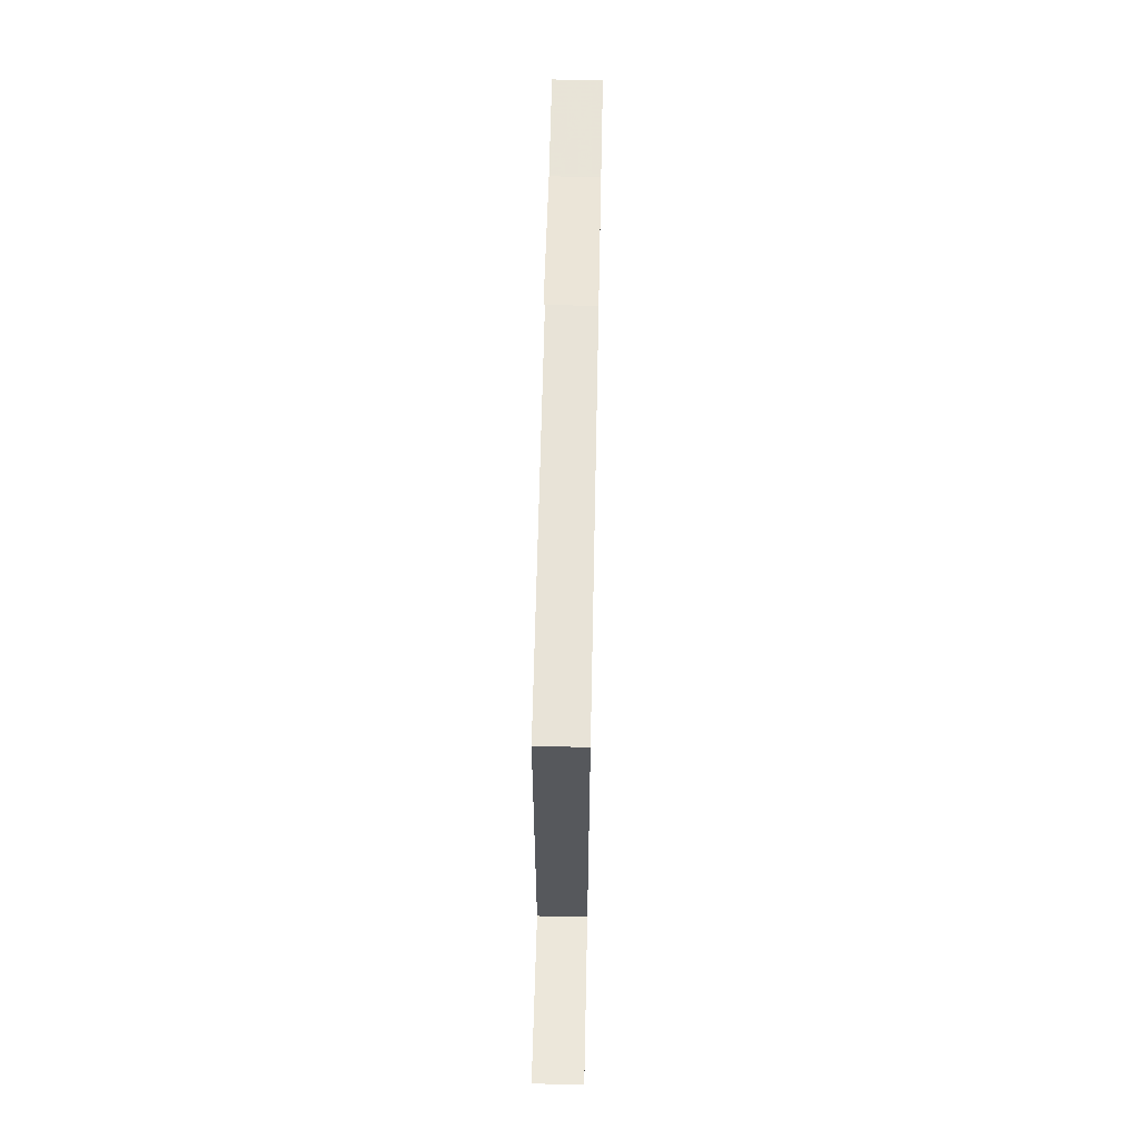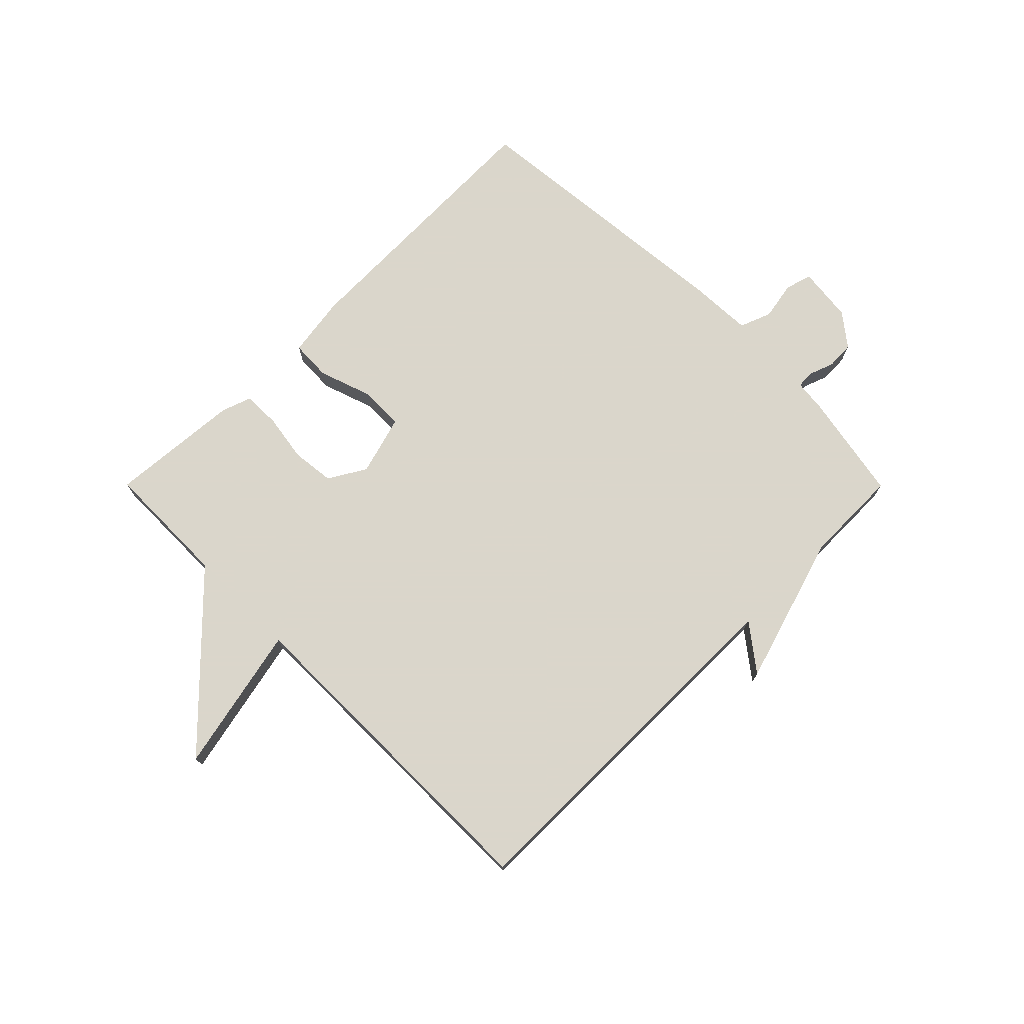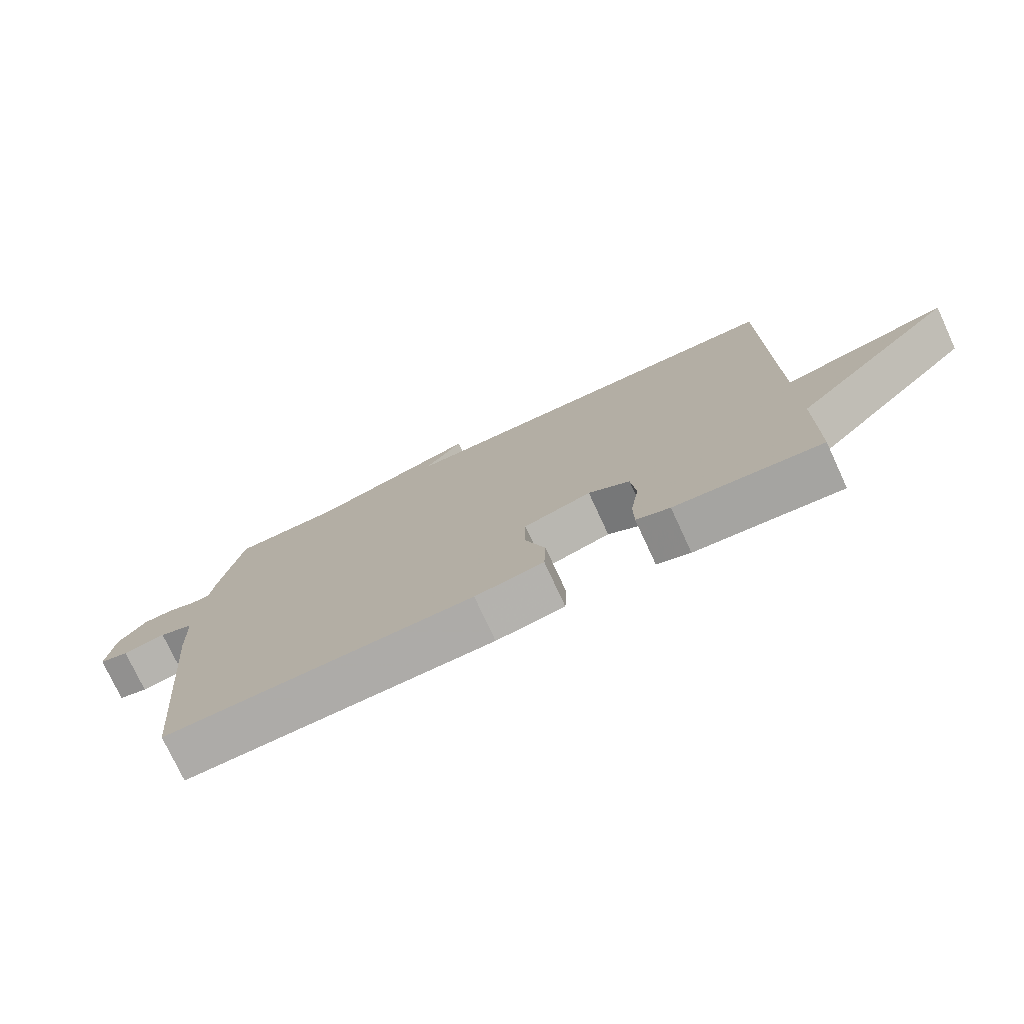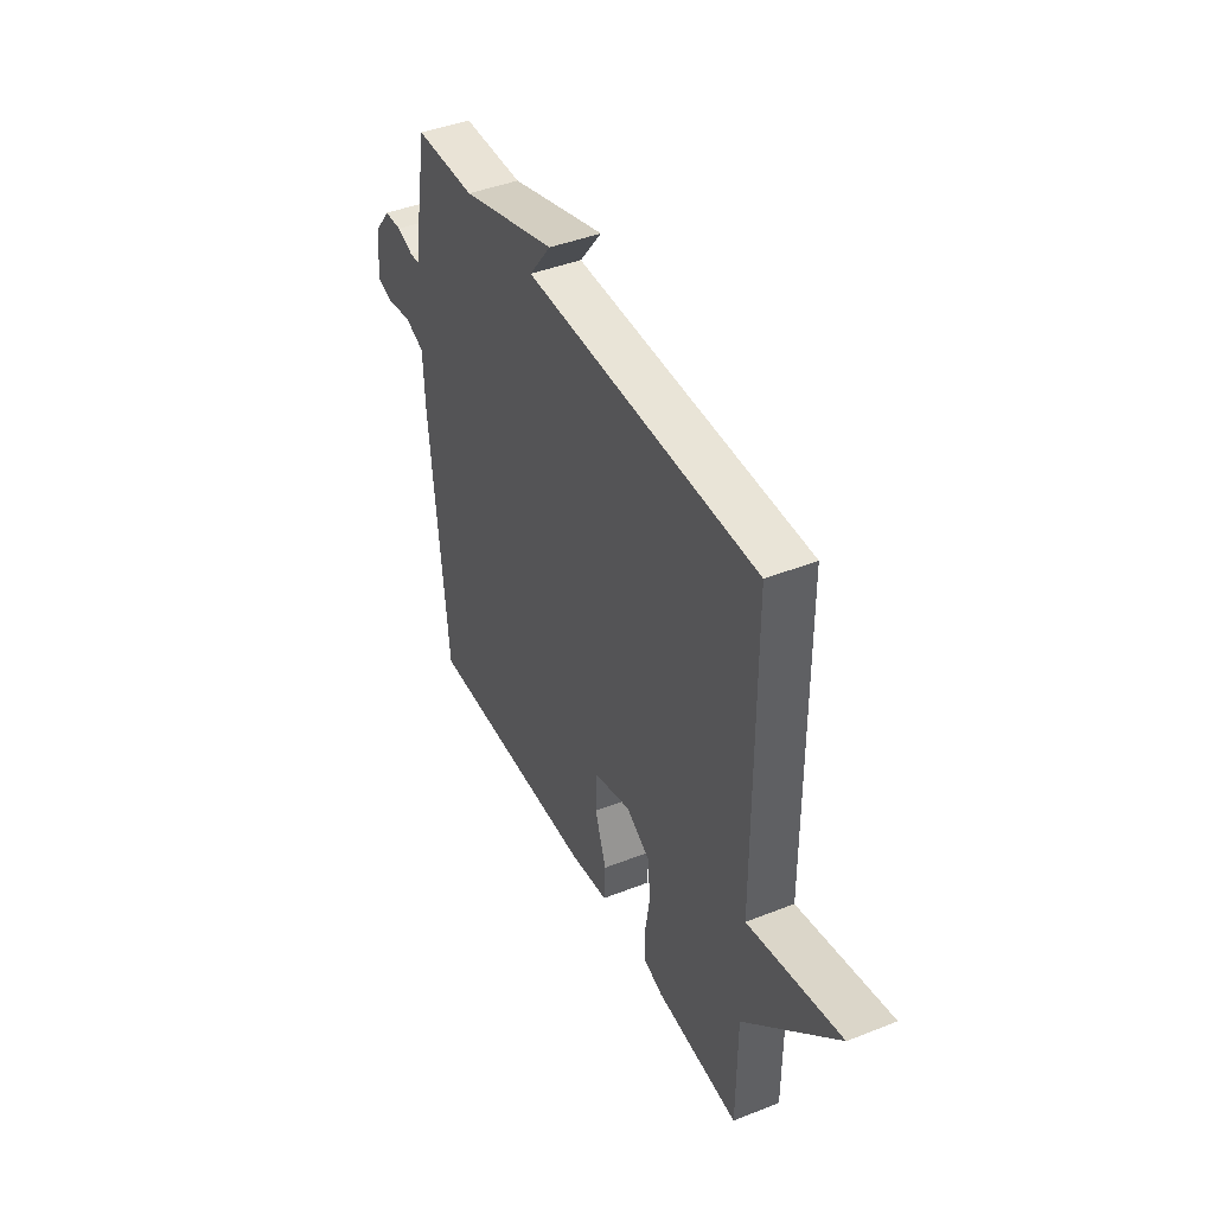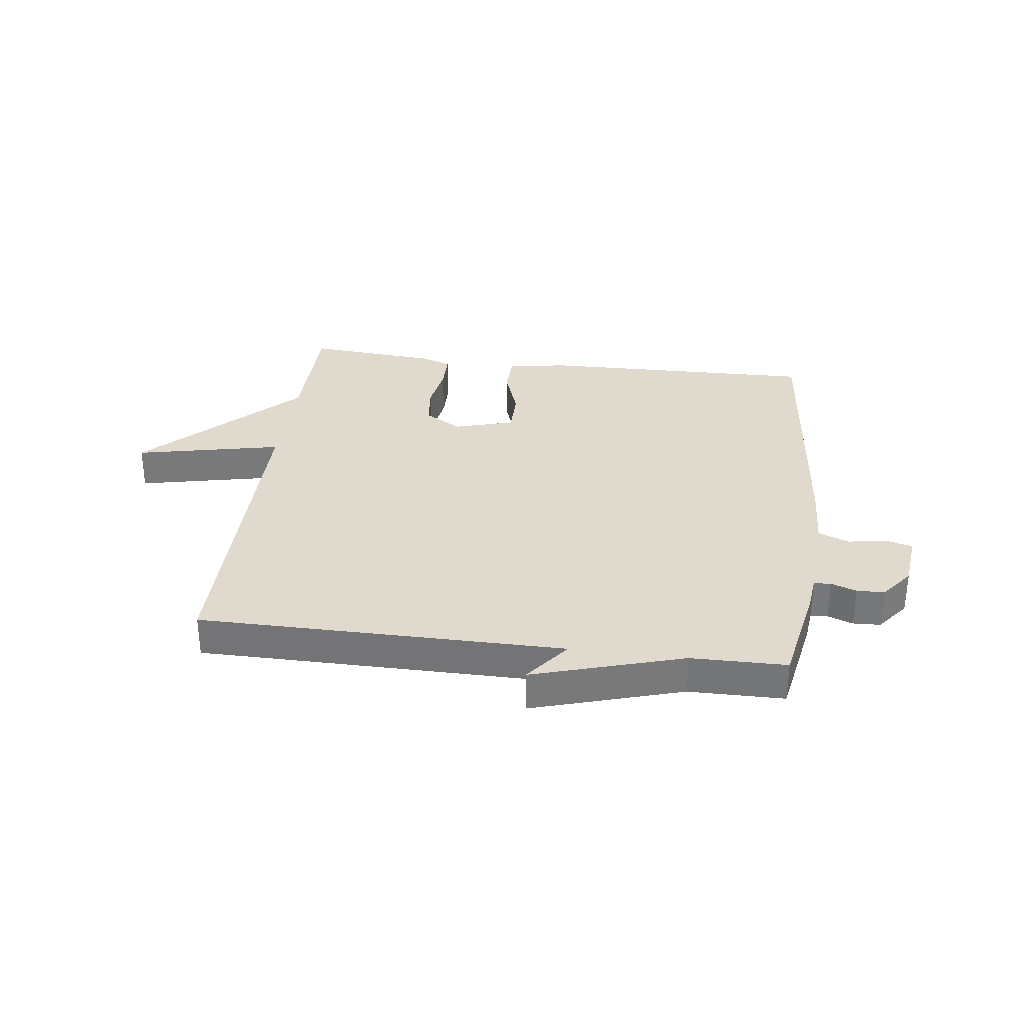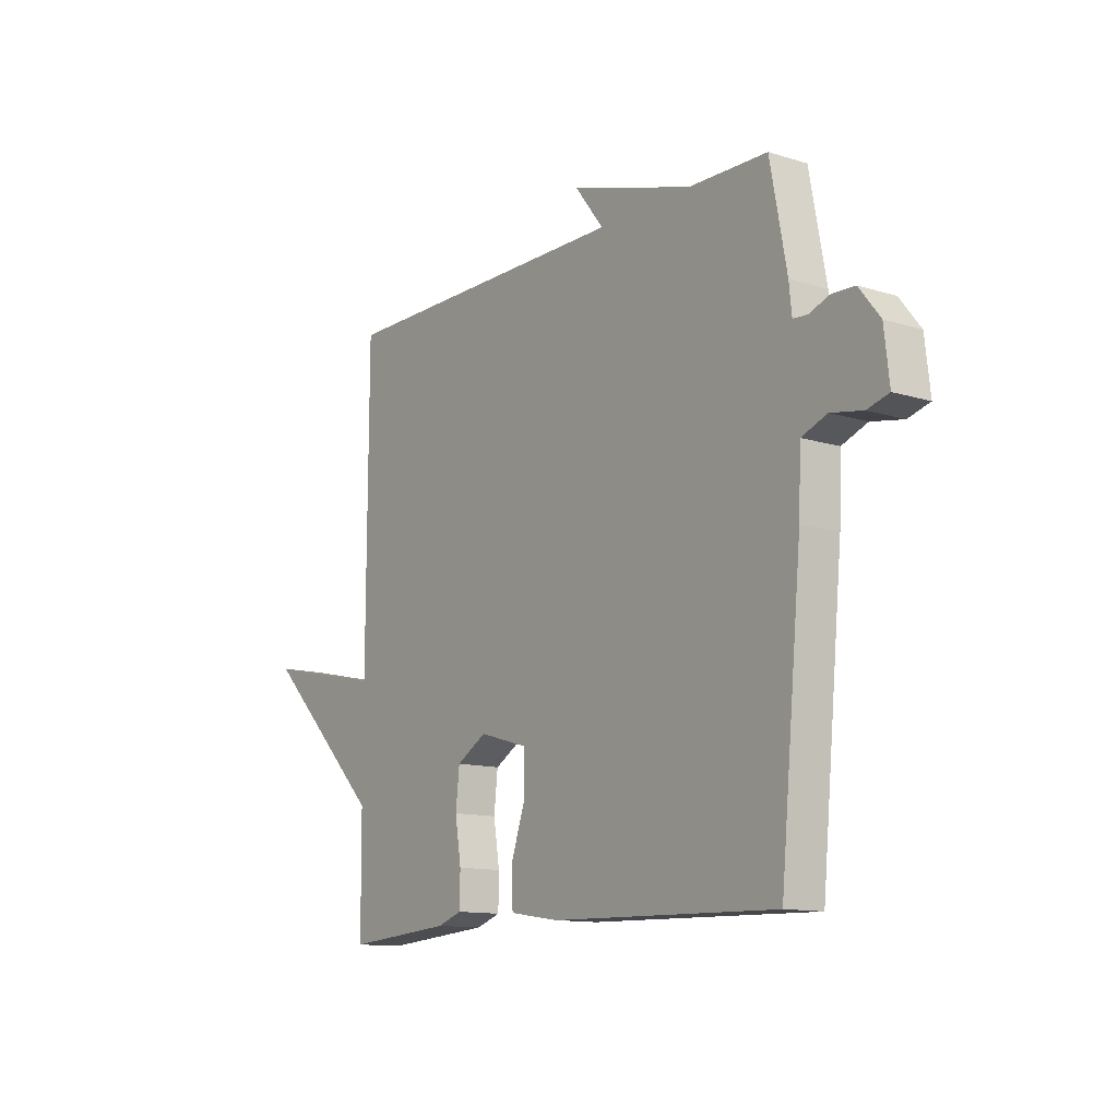
<metadata>
{"format":"obj","ext":"obj","renderer":"f3d","projection":"perspective","resolution":1024,"background":"white","views":[{"elev":62.1,"azim":-88.8,"up":"+Z"},{"elev":73.7,"azim":-44.9,"up":"+Y"},{"elev":-75.8,"azim":-155.2,"up":"+Z"},{"elev":42.8,"azim":-115.2,"up":"+Z"},{"elev":32.6,"azim":7.3,"up":"+Y"},{"elev":-12.2,"azim":53.8,"up":"+Z"}]}
</metadata>
<code>
v 0.5 0.07 0.5
v 0.535 0.07 0.313
v 0.541 0.07 0.257
v 0.571 0.07 0.255
v 0.615 0.07 0.271
v 0.663 0.07 0.269
v 0.707 0.07 0.213
v 0.718 0.07 0.117
v 0.672 0.07 0.104
v 0.605 0.07 0.116
v 0.551 0.07 0.095
v 0.546 0.07 -0.018
v 0.5 0.07 -0.5
v 0.022 0.07 -0.489
v -0.084 0.07 -0.473
v -0.087 0.07 -0.403
v -0.056 0.07 -0.312
v -0.057 0.07 -0.235
v -0.161 0.07 -0.205
v -0.225 0.07 -0.243
v -0.233 0.07 -0.317
v -0.22 0.07 -0.399
v -0.221 0.07 -0.464
v -0.273 0.07 -0.482
v -0.5 0.07 -0.5
v -0.502 0.07 -0.281
v -0.756 0.07 -0.026
v -0.502 0.07 -0.081
v -0.5 0.07 0.5
v 0.134 0.07 0.502
v 0.073 0.07 0.581
v 0.334 0.07 0.502
v 0.5 0 0.5
v 0.535 0 0.313
v 0.541 0 0.257
v 0.571 0 0.255
v 0.615 0 0.271
v 0.663 0 0.269
v 0.707 0 0.213
v 0.718 0 0.117
v 0.672 0 0.104
v 0.605 0 0.116
v 0.551 0 0.095
v 0.546 0 -0.018
v 0.5 0 -0.5
v 0.022 0 -0.489
v -0.084 0 -0.473
v -0.087 0 -0.403
v -0.056 0 -0.312
v -0.057 0 -0.235
v -0.161 0 -0.205
v -0.225 0 -0.243
v -0.233 0 -0.317
v -0.22 0 -0.399
v -0.221 0 -0.464
v -0.273 0 -0.482
v -0.5 0 -0.5
v -0.502 0 -0.281
v -0.756 0 -0.026
v -0.502 0 -0.081
v -0.5 0 0.5
v 0.134 0 0.502
v 0.073 0 0.581
v 0.334 0 0.502
f 30 31 32
f 1 2 3
f 32 1 3
f 30 32 3
f 29 30 3
f 28 29 3
f 26 27 28
f 25 26 28
f 24 25 28
f 23 24 28
f 22 23 28
f 21 22 28
f 20 21 28
f 28 3 4
f 20 28 4
f 19 20 4
f 5 6 7
f 4 5 7
f 19 4 7
f 18 19 7
f 17 18 7
f 15 16 17
f 14 15 17
f 13 14 17
f 12 13 17
f 11 12 17
f 11 17 7
f 10 11 7
f 7 8 9 10
f 64 63 62
f 35 34 33
f 35 33 64
f 35 64 62
f 35 62 61
f 35 61 60
f 60 59 58
f 60 58 57
f 60 57 56
f 60 56 55
f 60 55 54
f 60 54 53
f 60 53 52
f 36 35 60
f 36 60 52
f 36 52 51
f 39 38 37
f 39 37 36
f 39 36 51
f 39 51 50
f 39 50 49
f 49 48 47
f 49 47 46
f 49 46 45
f 49 45 44
f 49 44 43
f 39 49 43
f 39 43 42
f 42 41 40 39
f 1 33 34 2
f 2 34 35 3
f 3 35 36 4
f 4 36 37 5
f 5 37 38 6
f 6 38 39 7
f 7 39 40 8
f 8 40 41 9
f 9 41 42 10
f 10 42 43 11
f 11 43 44 12
f 12 44 45 13
f 13 45 46 14
f 14 46 47 15
f 15 47 48 16
f 16 48 49 17
f 17 49 50 18
f 18 50 51 19
f 19 51 52 20
f 20 52 53 21
f 21 53 54 22
f 22 54 55 23
f 23 55 56 24
f 24 56 57 25
f 25 57 58 26
f 26 58 59 27
f 27 59 60 28
f 28 60 61 29
f 29 61 62 30
f 30 62 63 31
f 31 63 64 32
f 32 64 33 1

</code>
